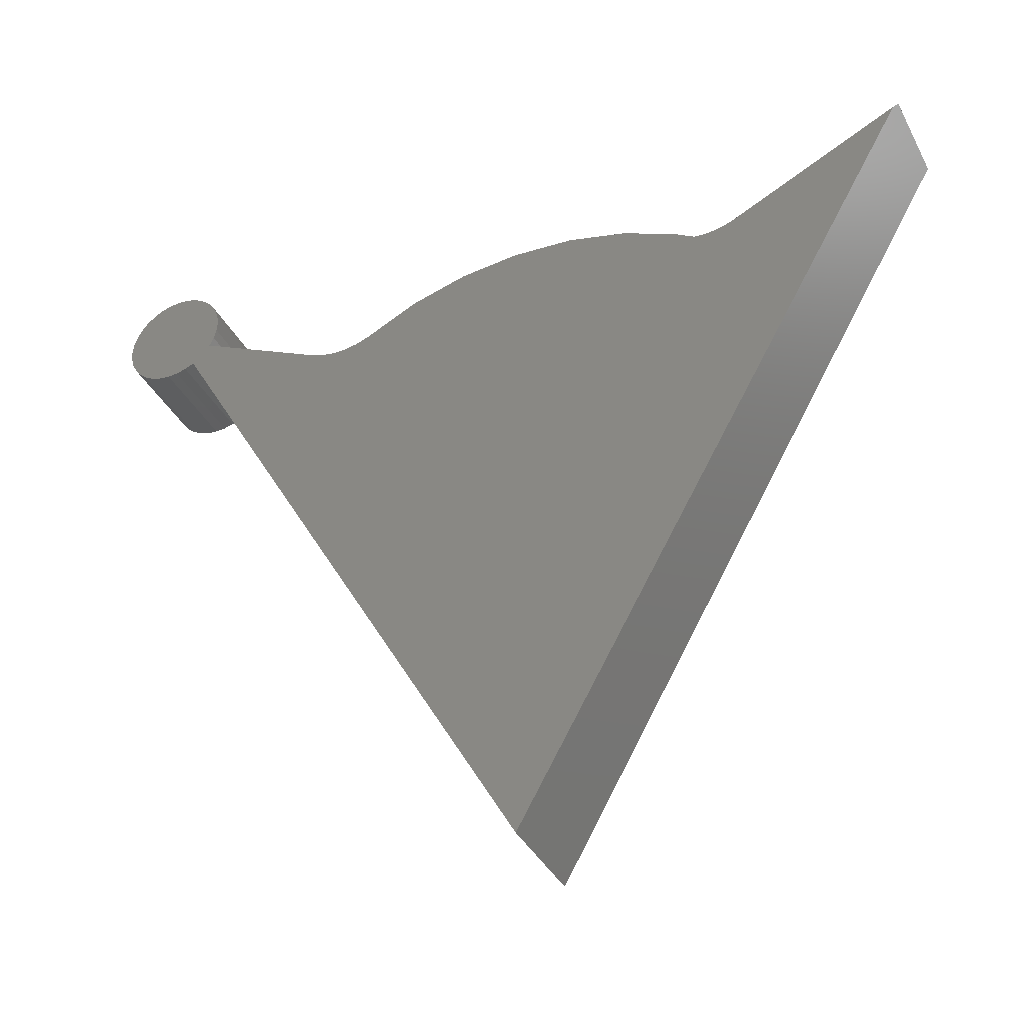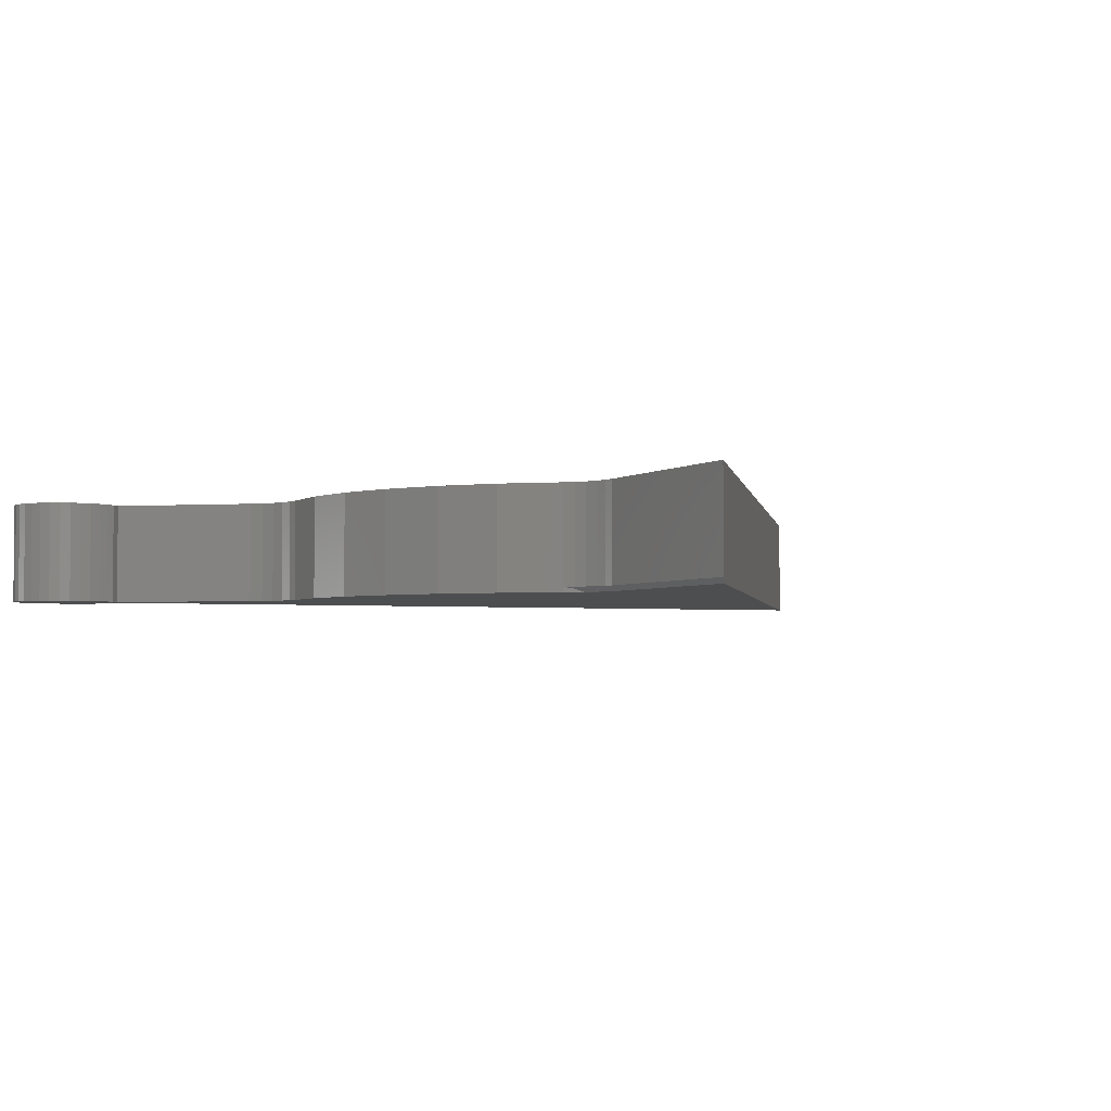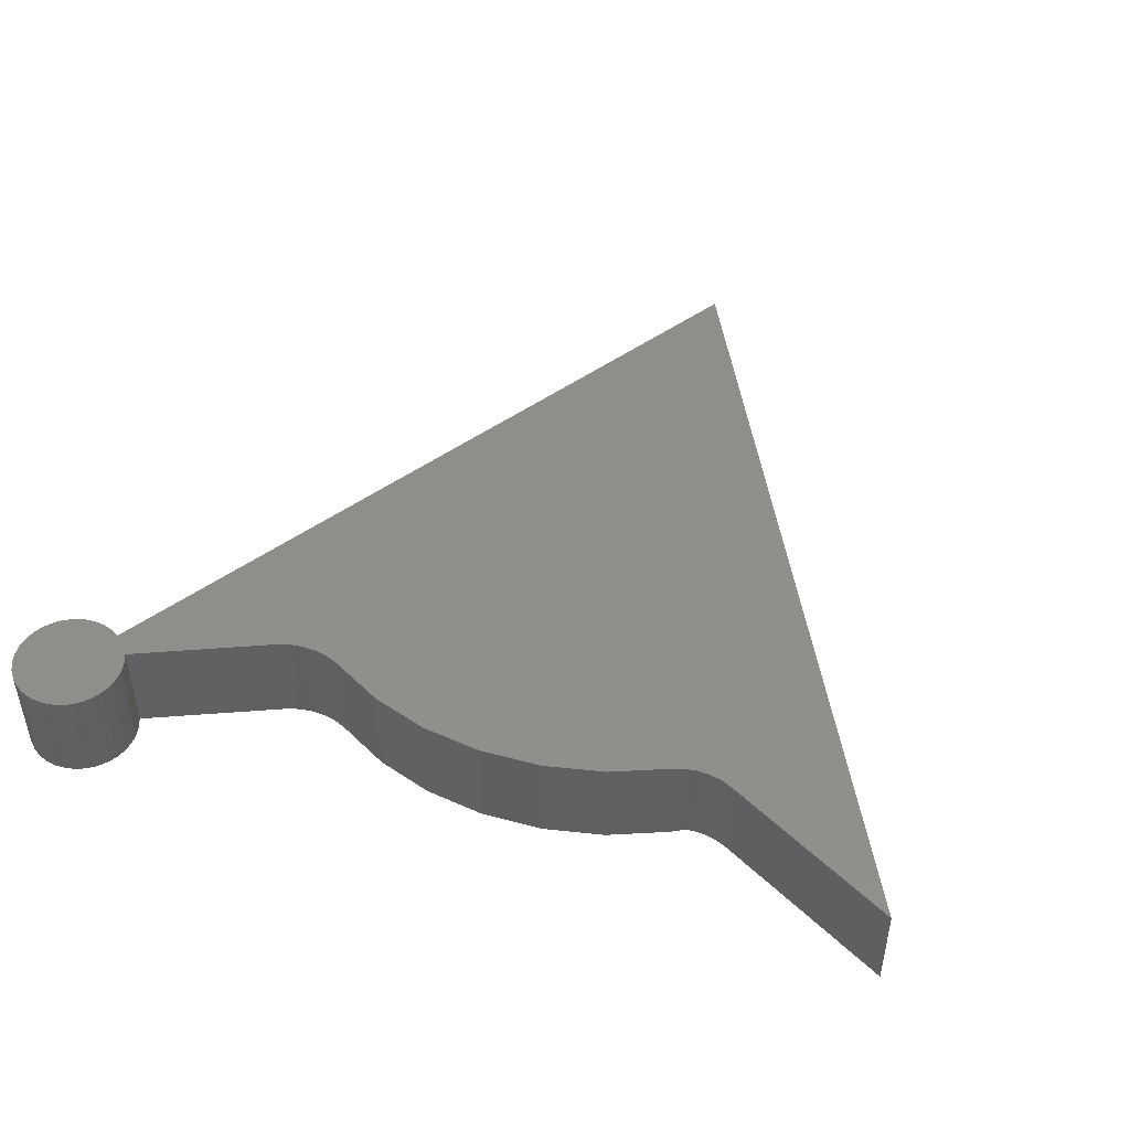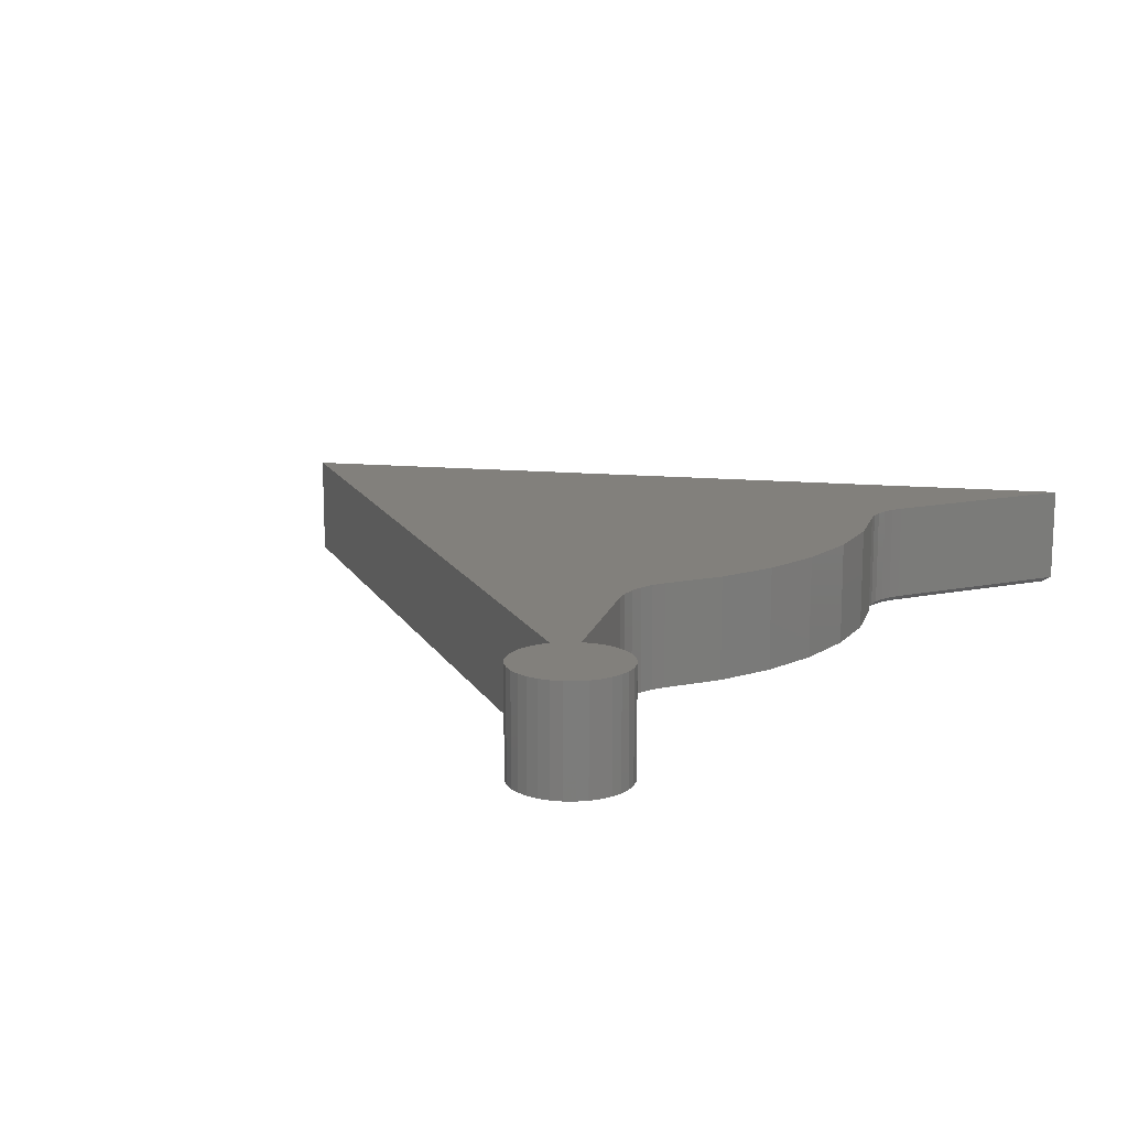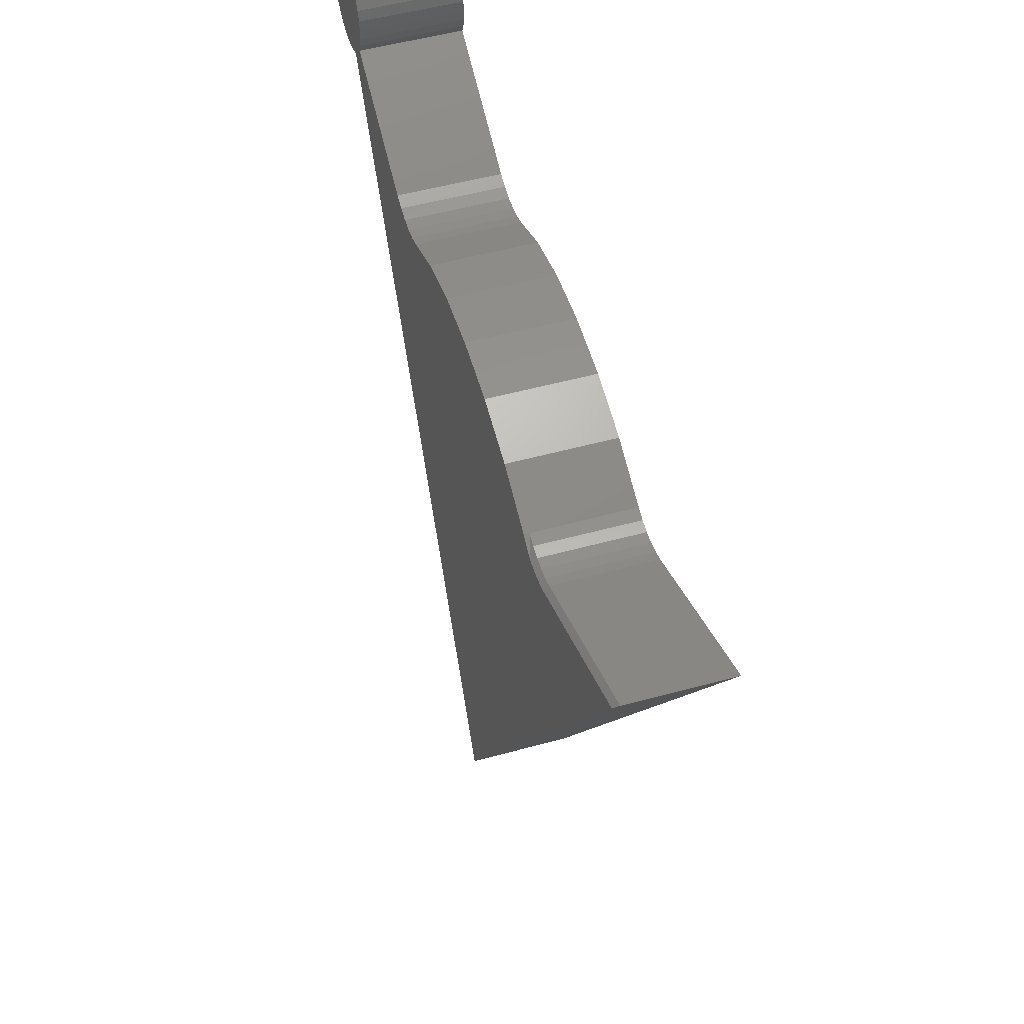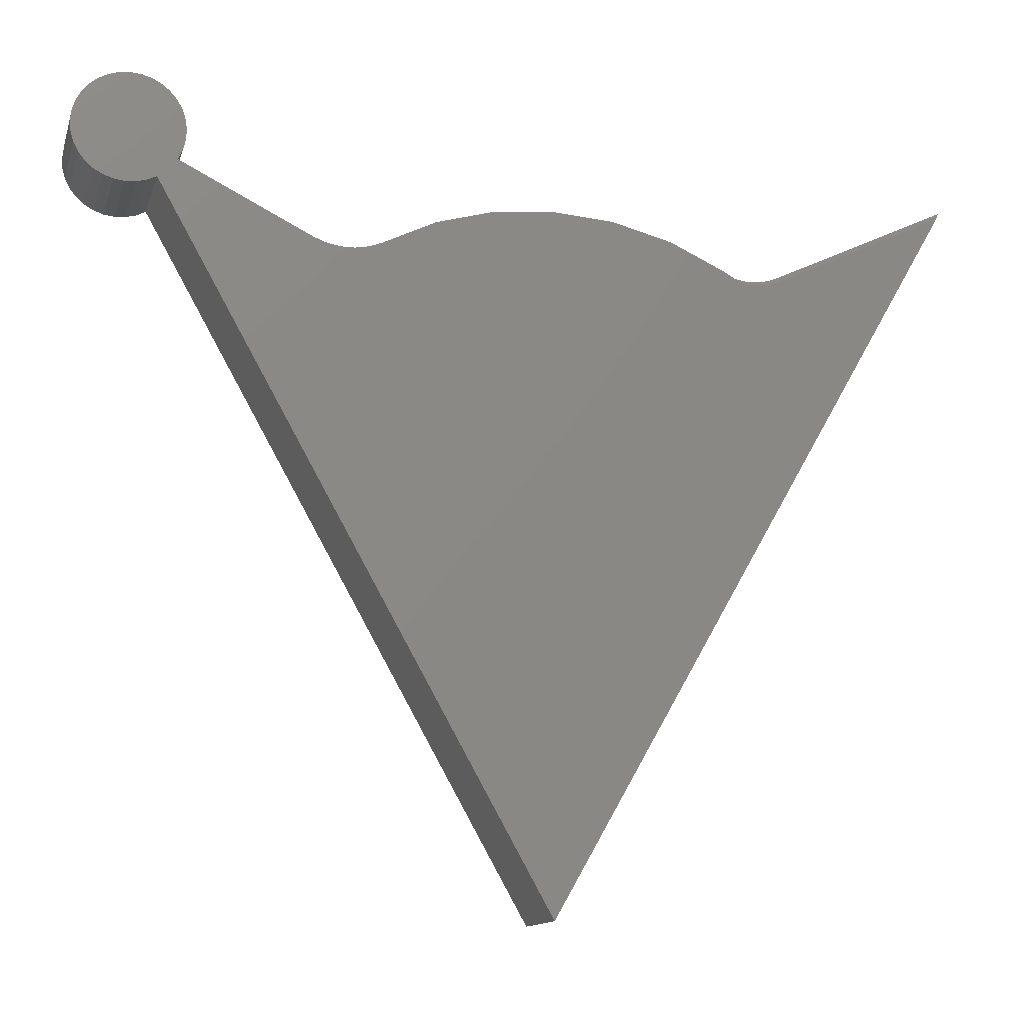
<metadata>
{"format":"stl","ext":"stl","renderer":"f3d","projection":"perspective","resolution":1024,"background":"white","views":[{"elev":-38.7,"azim":-154.7,"up":"+Y"},{"elev":-3.0,"azim":-141.2,"up":"+Z"},{"elev":47.6,"azim":-158.4,"up":"+Z"},{"elev":14.4,"azim":130.7,"up":"+Z"},{"elev":52.5,"azim":-106.4,"up":"+Y"},{"elev":-12.9,"azim":165.4,"up":"+Y"}]}
</metadata>
<code>
# stl→obj: 108 verts, 212 faces
v -0.2689 0.3612 0
v -0.295 0.345 -1.055e-15
v -0.2815 0.3536 0.005321
v -0.2689 0.3612 0.007812
v -0.1816 0.402 0
v -0.2689 0.3612 0.1562
v -0.1816 0.402 0.1562
v -0.08843 0.4265 0
v -0.08843 0.4265 0.1562
v 0.007648 0.434 0
v 0.007648 0.434 0.1562
v 0.6971 0.4376 0
v 0.683 0.4295 0
v 0.6044 0.434 0
v 0.6192 0.427 0
v 0.2894 0.3539 0
v 0.3101 0.3502 0
v 0.6491 0.5913 0
v 0.6653 0.5896 0
v 0.6328 0.59 0
v 0.6171 0.5855 0
v 0.6809 0.5847 0
v 0.6026 0.5781 0
v 0.6953 0.5769 0
v 0.5897 0.5681 0
v 0.6675 0.4242 0
v 0.635 0.4229 0
v 0.6513 0.422 0
v 0.1872 0.4011 0
v 0.2697 0.3612 0
v 0.007648 -0.6286 0
v -0.626 0.4803 0
v -0.3596 0.3541 0
v -0.3441 0.3482 0
v -0.328 0.3447 0
v -0.3115 0.3436 0
v 0.3311 0.3502 0
v 0.3518 0.3539 0
v 0.3715 0.3612 0
v 0.5753 0.4631 0
v 0.5683 0.4778 0
v 0.7269 0.4758 0
v 0.7195 0.4612 0
v 0.7094 0.4483 0
v 0.0989 0.4256 0
v 0.7079 0.5665 0
v 0.7183 0.5539 0
v 0.579 0.5558 0
v 0.7261 0.5396 0
v 0.5708 0.5416 0
v 0.7309 0.524 0
v 0.5656 0.5261 0
v 0.7327 0.5077 0
v 0.5633 0.51 0
v 0.7313 0.4915 0
v 0.5643 0.4937 0
v -0.3563 0.3612 0.1562
v -0.3563 0.3612 0.007812
v -0.6328 0.4922 0.1562
v -0.6328 0.4922 0.007812
v -0.3036 0.3518 0.007812
v -0.2858 0.3549 0.1562
v -0.2858 0.3549 0.007812
v -0.3036 0.3518 0.1562
v -0.3216 0.3518 0.007812
v -0.3216 0.3518 0.1562
v -0.3393 0.3549 0.007812
v -0.3393 0.3549 0.1562
v 0.007648 -0.6286 0.1562
v 0.6044 0.434 0.1562
v 0.683 0.4295 0.1562
v 0.6971 0.4376 0.1562
v 0.6192 0.427 0.1562
v 0.2894 0.3539 0.1562
v 0.3101 0.3502 0.1562
v 0.6328 0.59 0.1562
v 0.6653 0.5896 0.1562
v 0.6491 0.5913 0.1562
v 0.6171 0.5855 0.1562
v 0.6809 0.5847 0.1562
v 0.6026 0.5781 0.1562
v 0.6953 0.5769 0.1562
v 0.5897 0.5681 0.1562
v 0.6675 0.4242 0.1562
v 0.635 0.4229 0.1562
v 0.6513 0.422 0.1562
v 0.2697 0.3612 0.1562
v 0.1872 0.4011 0.1562
v 0.5753 0.4631 0.1562
v 0.3715 0.3612 0.1562
v 0.3518 0.3539 0.1562
v 0.3311 0.3502 0.1562
v 0.7094 0.4483 0.1562
v 0.7195 0.4612 0.1562
v 0.7269 0.4758 0.1562
v 0.5683 0.4778 0.1562
v 0.0989 0.4256 0.1562
v 0.5643 0.4937 0.1562
v 0.7313 0.4915 0.1562
v 0.5633 0.51 0.1562
v 0.7327 0.5077 0.1562
v 0.5656 0.5261 0.1562
v 0.7309 0.524 0.1562
v 0.5708 0.5416 0.1562
v 0.7261 0.5396 0.1562
v 0.579 0.5558 0.1562
v 0.7183 0.5539 0.1562
v 0.7079 0.5665 0.1562
f 1 2 3
f 1 3 4
f 1 4 5
f 4 6 5
f 5 6 7
f 5 7 8
f 8 7 9
f 8 9 10
f 10 9 11
f 12 13 14
f 13 15 14
f 16 17 2
f 18 19 20
f 21 20 19
f 22 21 19
f 23 21 22
f 24 23 22
f 25 23 24
f 15 13 26
f 26 27 15
f 28 27 26
f 1 5 29
f 1 29 30
f 1 30 16
f 1 16 2
f 31 32 33
f 31 33 34
f 31 34 35
f 31 35 36
f 31 36 2
f 31 2 17
f 31 17 37
f 31 37 38
f 31 38 39
f 31 39 40
f 31 40 14
f 40 41 42
f 40 42 43
f 40 43 44
f 40 44 12
f 40 12 14
f 10 45 8
f 8 45 29
f 8 29 5
f 24 46 25
f 25 46 47
f 25 47 48
f 48 47 49
f 48 49 50
f 50 49 51
f 50 51 52
f 52 51 53
f 52 53 54
f 54 53 55
f 54 55 56
f 56 55 42
f 56 42 41
f 57 58 59
f 59 58 60
f 61 62 63
f 63 62 6
f 63 6 4
f 62 61 64
f 64 61 65
f 64 65 66
f 66 65 67
f 66 67 68
f 68 67 58
f 68 58 57
f 31 69 32
f 32 69 59
f 32 59 60
f 58 34 33
f 58 67 34
f 35 67 65
f 35 34 67
f 61 36 65
f 36 35 65
f 4 3 63
f 2 36 61
f 2 61 63
f 2 63 3
f 58 33 60
f 60 33 32
f 70 71 72
f 70 73 71
f 74 62 64
f 74 64 75
f 75 64 66
f 76 77 78
f 77 76 79
f 77 79 80
f 80 79 81
f 80 81 82
f 82 81 83
f 84 71 73
f 73 85 84
f 84 85 86
f 87 88 7
f 87 7 6
f 87 6 62
f 87 62 74
f 69 70 89
f 69 89 90
f 69 90 91
f 69 91 92
f 69 92 75
f 69 75 66
f 69 66 68
f 69 68 57
f 69 57 59
f 89 70 72
f 89 72 93
f 89 93 94
f 89 94 95
f 89 95 96
f 7 88 9
f 9 88 97
f 9 97 11
f 96 95 98
f 98 95 99
f 98 99 100
f 100 99 101
f 100 101 102
f 102 101 103
f 102 103 104
f 104 103 105
f 104 105 106
f 106 105 107
f 106 107 83
f 83 107 108
f 83 108 82
f 10 11 45
f 45 11 97
f 45 97 29
f 29 97 88
f 29 88 30
f 30 88 87
f 37 91 38
f 38 91 90
f 38 90 39
f 91 37 92
f 92 37 17
f 92 17 75
f 75 17 16
f 75 16 74
f 74 16 30
f 74 30 87
f 89 40 90
f 90 40 39
f 40 89 41
f 41 89 96
f 41 96 56
f 56 96 98
f 56 98 54
f 54 98 100
f 54 100 52
f 52 100 102
f 52 102 50
f 50 102 104
f 50 104 48
f 48 104 106
f 48 106 25
f 25 106 83
f 25 83 23
f 23 83 81
f 23 81 21
f 21 81 79
f 21 79 20
f 20 79 76
f 20 76 18
f 18 76 78
f 18 78 19
f 19 78 77
f 19 77 22
f 22 77 80
f 22 80 24
f 24 80 82
f 24 82 46
f 46 82 108
f 46 108 47
f 47 108 107
f 47 107 49
f 49 107 105
f 49 105 51
f 51 105 103
f 51 103 53
f 53 103 101
f 53 101 55
f 55 101 99
f 55 99 42
f 42 99 95
f 42 95 43
f 43 95 94
f 43 94 44
f 44 94 93
f 44 93 12
f 12 93 72
f 12 72 13
f 13 72 71
f 13 71 26
f 26 71 84
f 26 84 28
f 28 84 86
f 28 86 27
f 27 86 85
f 27 85 15
f 15 85 73
f 15 73 14
f 14 73 70
f 69 31 70
f 70 31 14

</code>
